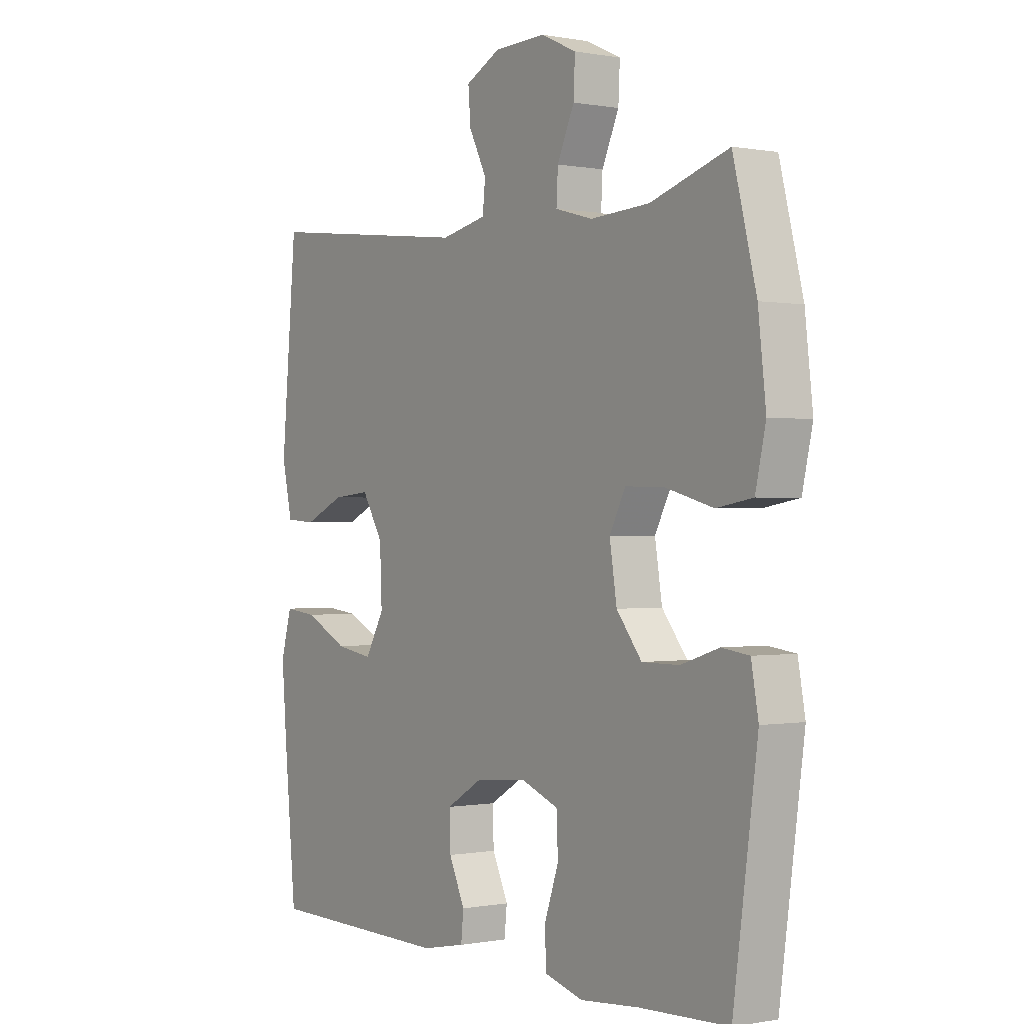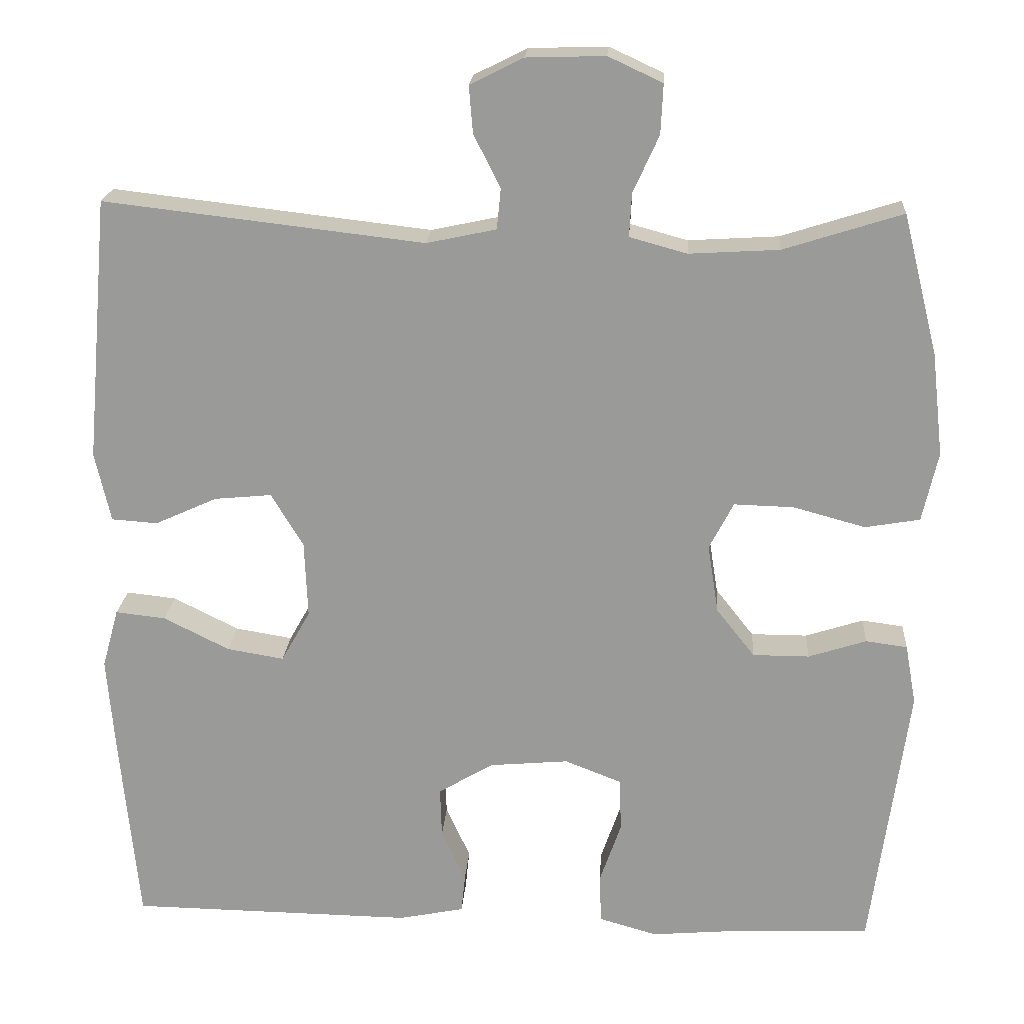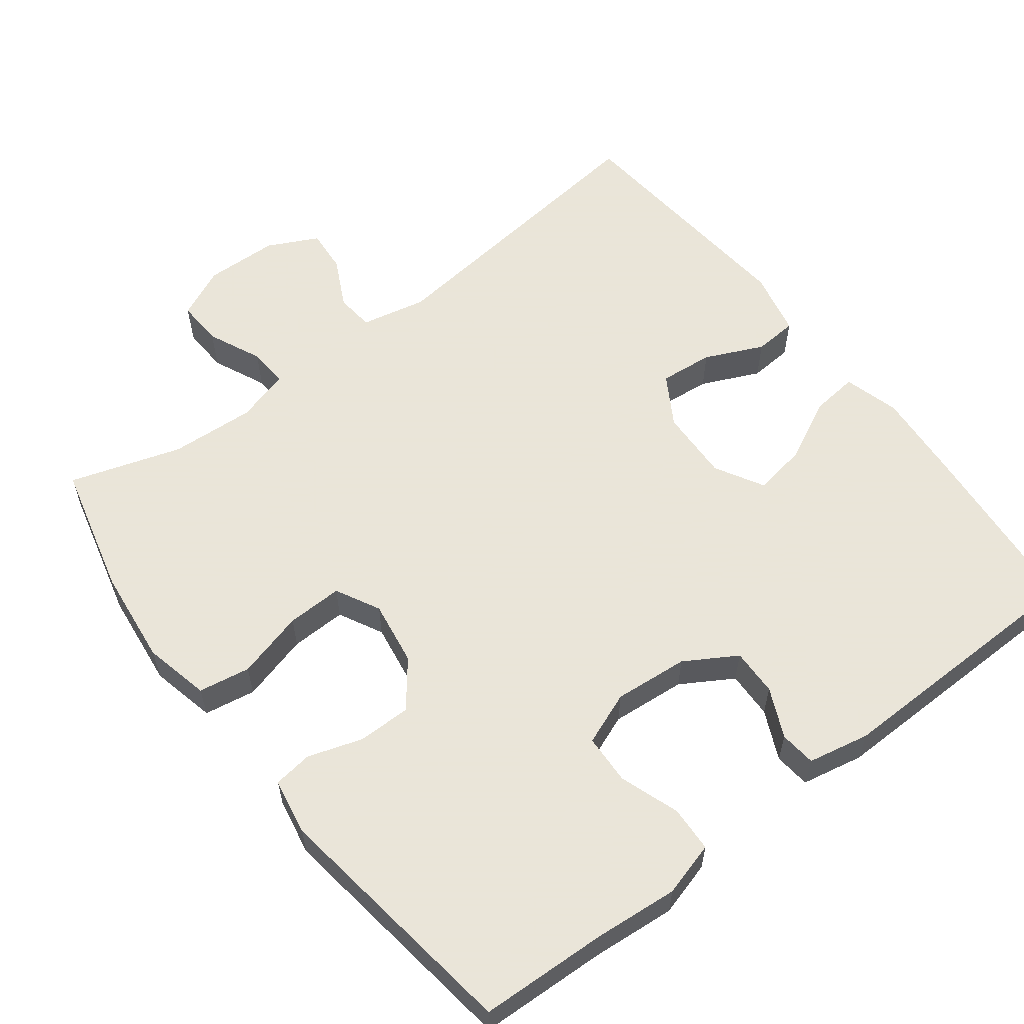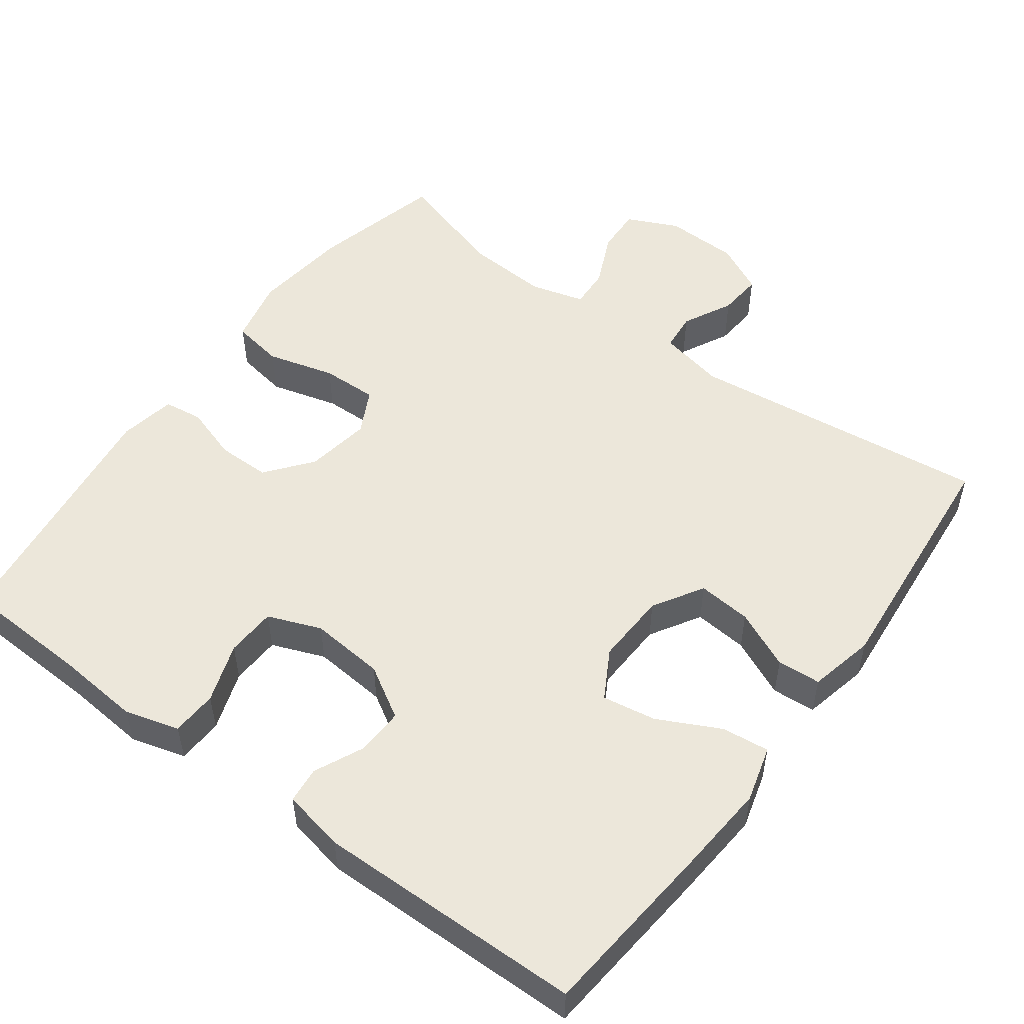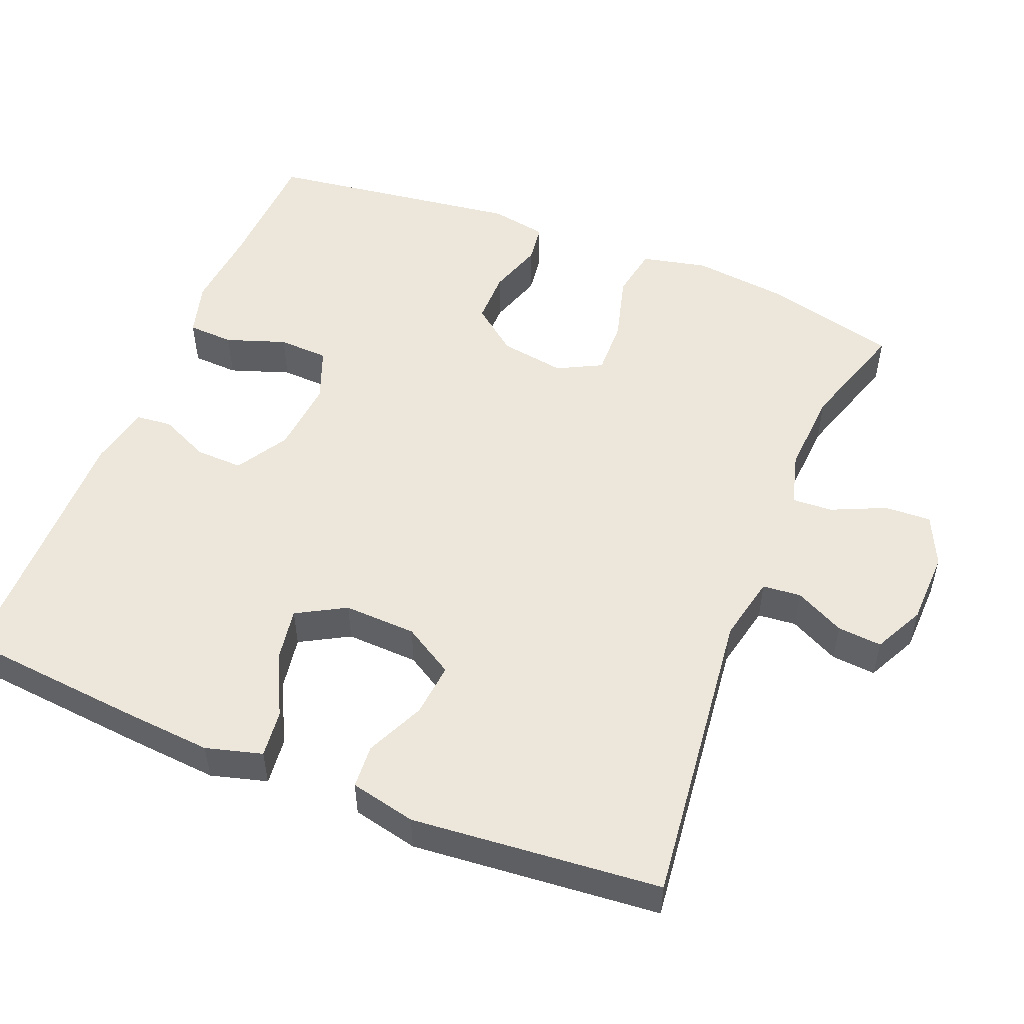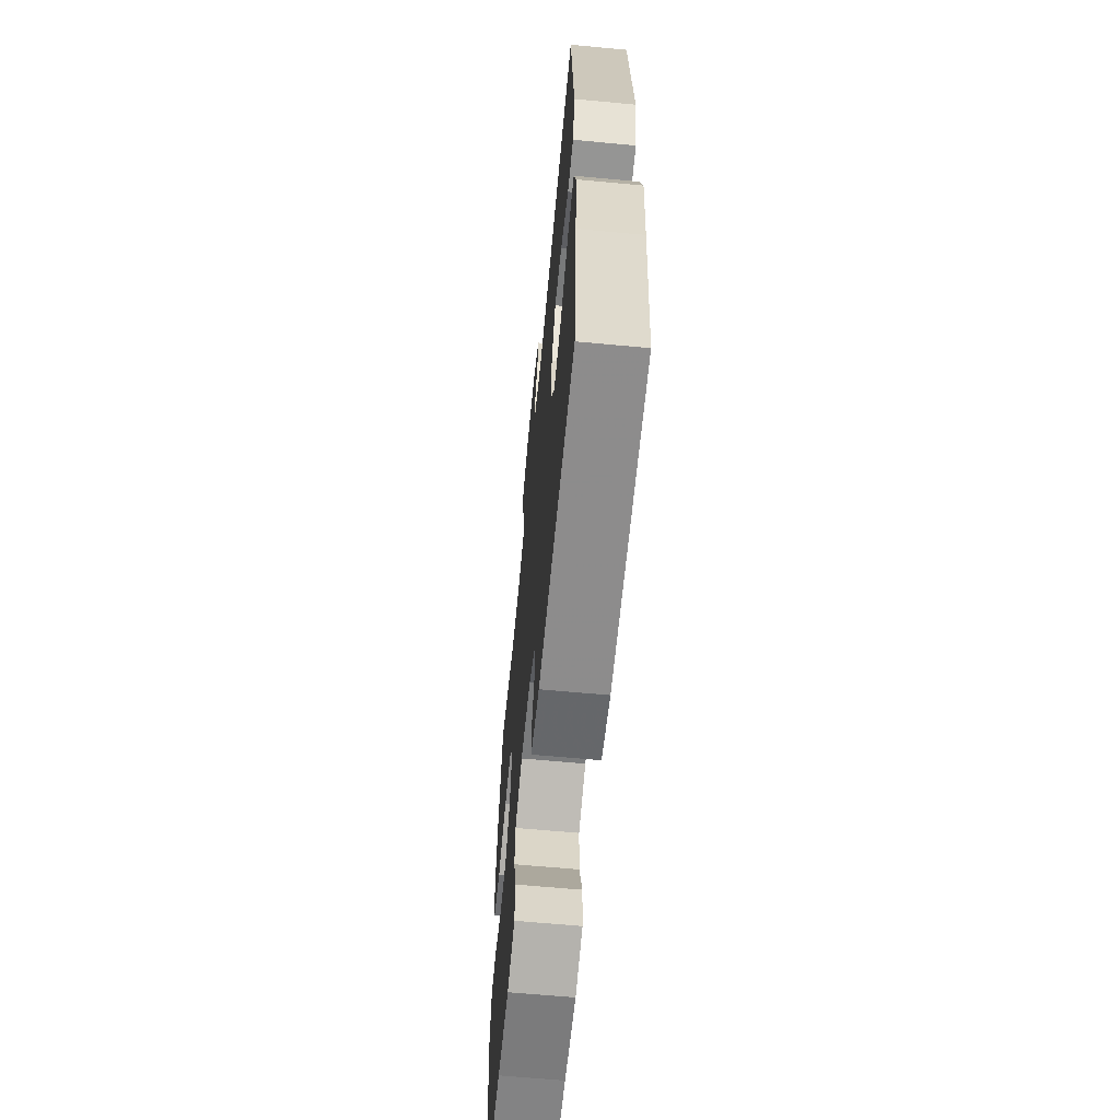
<metadata>
{"format":"obj","ext":"obj","renderer":"f3d","projection":"perspective","resolution":1024,"background":"white","views":[{"elev":-0.1,"azim":55.1,"up":"+Z"},{"elev":20.2,"azim":3.9,"up":"+Z"},{"elev":58.6,"azim":142.5,"up":"+Y"},{"elev":52.1,"azim":-143.6,"up":"+Y"},{"elev":51.9,"azim":-68.0,"up":"+Y"},{"elev":-63.5,"azim":-95.4,"up":"+Z"}]}
</metadata>
<code>
v -0.5 0.07 -0.5
v -0.523 0.07 -0.257
v -0.533 0.07 -0.133
v -0.512 0.07 -0.057
v -0.448 0.07 -0.064
v -0.364 0.07 -0.106
v -0.291 0.07 -0.118
v -0.254 0.07 -0.052
v -0.258 0.07 0.046
v -0.299 0.07 0.114
v -0.372 0.07 0.107
v -0.451 0.07 0.071
v -0.51 0.07 0.075
v -0.53 0.07 0.164
v -0.5 0.07 0.5
v -0.092 0.07 0.453
v -0.003 0.07 0.472
v 0.002 0.07 0.524
v -0.032 0.07 0.591
v -0.037 0.07 0.651
v 0.031 0.07 0.685
v 0.131 0.07 0.688
v 0.2 0.07 0.656
v 0.197 0.07 0.593
v 0.164 0.07 0.52
v 0.161 0.07 0.465
v 0.234 0.07 0.445
v 0.349 0.07 0.452
v 0.5 0.07 0.5
v 0.545 0.07 0.321
v 0.56 0.07 0.19
v 0.54 0.07 0.101
v 0.47 0.07 0.089
v 0.378 0.07 0.114
v 0.302 0.07 0.116
v 0.271 0.07 0.056
v 0.285 0.07 -0.032
v 0.334 0.07 -0.094
v 0.406 0.07 -0.094
v 0.48 0.07 -0.07
v 0.533 0.07 -0.077
v 0.547 0.07 -0.154
v 0.5 0.07 -0.5
v 0.327 0.07 -0.507
v 0.213 0.07 -0.517
v 0.139 0.07 -0.496
v 0.136 0.07 -0.434
v 0.164 0.07 -0.353
v 0.161 0.07 -0.285
v 0.089 0.07 -0.257
v -0.012 0.07 -0.266
v -0.082 0.07 -0.308
v -0.08 0.07 -0.372
v -0.049 0.07 -0.439
v -0.054 0.07 -0.488
v -0.138 0.07 -0.505
v -0.5 0 -0.5
v -0.523 0 -0.257
v -0.533 0 -0.133
v -0.512 0 -0.057
v -0.448 0 -0.064
v -0.364 0 -0.106
v -0.291 0 -0.118
v -0.254 0 -0.052
v -0.258 0 0.046
v -0.299 0 0.114
v -0.372 0 0.107
v -0.451 0 0.071
v -0.51 0 0.075
v -0.53 0 0.164
v -0.5 0 0.5
v -0.092 0 0.453
v -0.003 0 0.472
v 0.002 0 0.524
v -0.032 0 0.591
v -0.037 0 0.651
v 0.031 0 0.685
v 0.131 0 0.688
v 0.2 0 0.656
v 0.197 0 0.593
v 0.164 0 0.52
v 0.161 0 0.465
v 0.234 0 0.445
v 0.349 0 0.452
v 0.5 0 0.5
v 0.545 0 0.321
v 0.56 0 0.19
v 0.54 0 0.101
v 0.47 0 0.089
v 0.378 0 0.114
v 0.302 0 0.116
v 0.271 0 0.056
v 0.285 0 -0.032
v 0.334 0 -0.094
v 0.406 0 -0.094
v 0.48 0 -0.07
v 0.533 0 -0.077
v 0.547 0 -0.154
v 0.5 0 -0.5
v 0.327 0 -0.507
v 0.213 0 -0.517
v 0.139 0 -0.496
v 0.136 0 -0.434
v 0.164 0 -0.353
v 0.161 0 -0.285
v 0.089 0 -0.257
v -0.012 0 -0.266
v -0.082 0 -0.308
v -0.08 0 -0.372
v -0.049 0 -0.439
v -0.054 0 -0.488
v -0.138 0 -0.505
f 4 5 6
f 3 4 6
f 2 3 6
f 1 2 6
f 56 1 6
f 55 56 6
f 54 55 6
f 53 54 6
f 52 53 6 7
f 51 52 7 8
f 50 51 8 9
f 49 50 9 10
f 46 47 48
f 45 46 48
f 44 45 48
f 44 48 49
f 43 44 49
f 42 43 49
f 41 42 49
f 40 41 49
f 39 40 49
f 38 39 49
f 37 38 49 10
f 32 33 34
f 31 32 34
f 30 31 34
f 29 30 34
f 28 29 34
f 27 28 34 35
f 26 27 35 36
f 23 24 25
f 22 23 25
f 21 22 25
f 20 21 25
f 19 20 25
f 18 19 25
f 17 18 25 26
f 36 37 10
f 26 36 10
f 17 26 10
f 16 17 10
f 14 15 16
f 13 14 16
f 12 13 16
f 11 12 16
f 10 11 16
f 62 61 60
f 62 60 59
f 62 59 58
f 62 58 57
f 62 57 112
f 62 112 111
f 62 111 110
f 62 110 109
f 63 62 109 108
f 64 63 108 107
f 65 64 107 106
f 66 65 106 105
f 104 103 102
f 104 102 101
f 104 101 100
f 105 104 100
f 105 100 99
f 105 99 98
f 105 98 97
f 105 97 96
f 105 96 95
f 105 95 94
f 66 105 94 93
f 90 89 88
f 90 88 87
f 90 87 86
f 90 86 85
f 90 85 84
f 91 90 84 83
f 92 91 83 82
f 81 80 79
f 81 79 78
f 81 78 77
f 81 77 76
f 81 76 75
f 81 75 74
f 82 81 74 73
f 66 93 92
f 66 92 82
f 66 82 73
f 66 73 72
f 72 71 70
f 72 70 69
f 72 69 68
f 72 68 67
f 72 67 66
f 1 57 58 2
f 2 58 59 3
f 3 59 60 4
f 4 60 61 5
f 5 61 62 6
f 6 62 63 7
f 7 63 64 8
f 8 64 65 9
f 9 65 66 10
f 10 66 67 11
f 11 67 68 12
f 12 68 69 13
f 13 69 70 14
f 14 70 71 15
f 15 71 72 16
f 16 72 73 17
f 17 73 74 18
f 18 74 75 19
f 19 75 76 20
f 20 76 77 21
f 21 77 78 22
f 22 78 79 23
f 23 79 80 24
f 24 80 81 25
f 25 81 82 26
f 26 82 83 27
f 27 83 84 28
f 28 84 85 29
f 29 85 86 30
f 30 86 87 31
f 31 87 88 32
f 32 88 89 33
f 33 89 90 34
f 34 90 91 35
f 35 91 92 36
f 36 92 93 37
f 37 93 94 38
f 38 94 95 39
f 39 95 96 40
f 40 96 97 41
f 41 97 98 42
f 42 98 99 43
f 43 99 100 44
f 44 100 101 45
f 45 101 102 46
f 46 102 103 47
f 47 103 104 48
f 48 104 105 49
f 49 105 106 50
f 50 106 107 51
f 51 107 108 52
f 52 108 109 53
f 53 109 110 54
f 54 110 111 55
f 55 111 112 56
f 56 112 57 1

</code>
